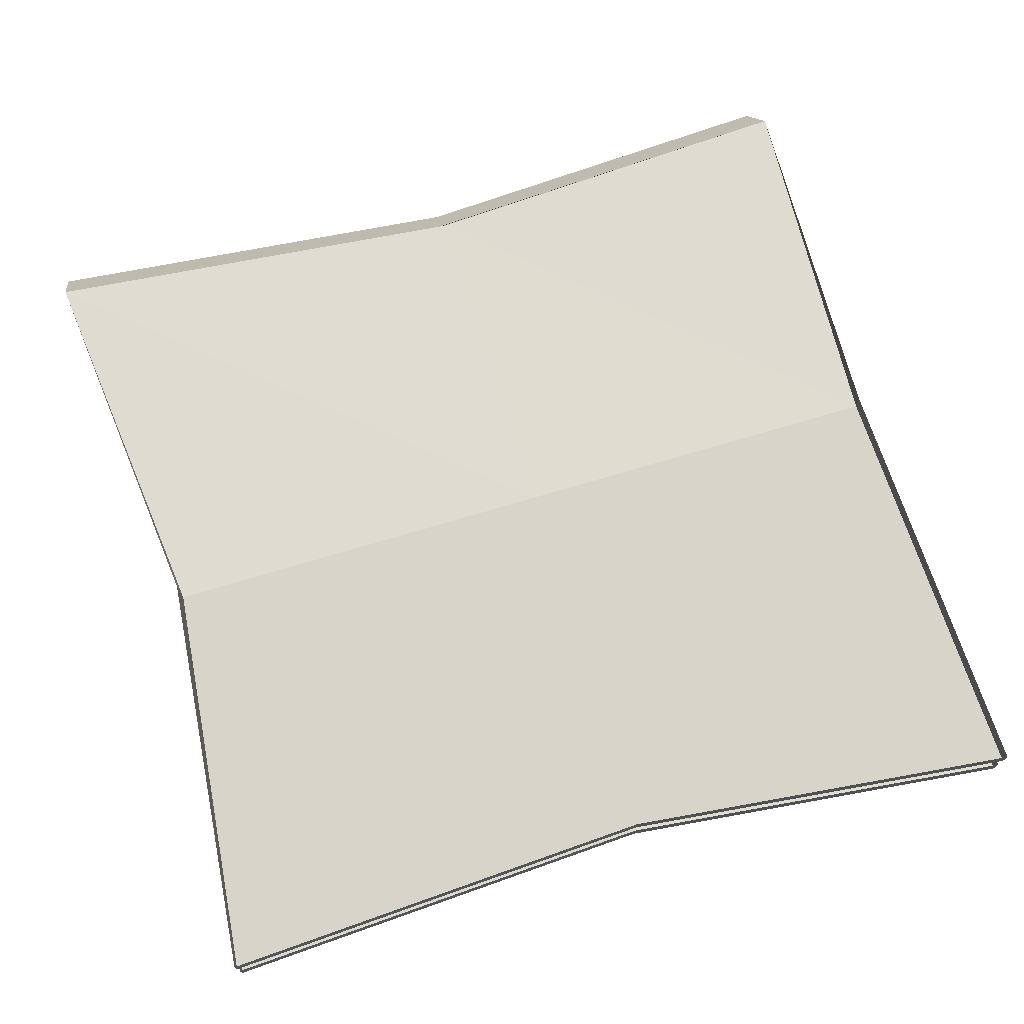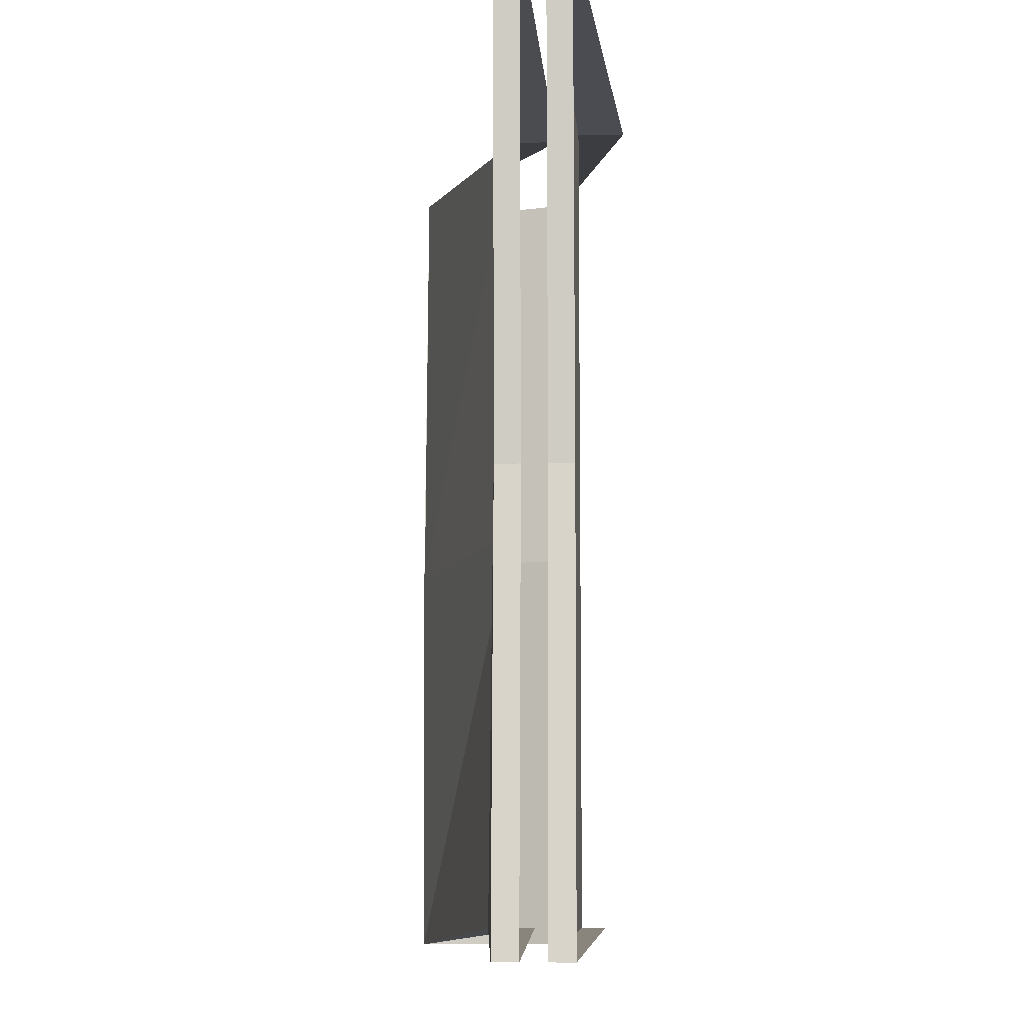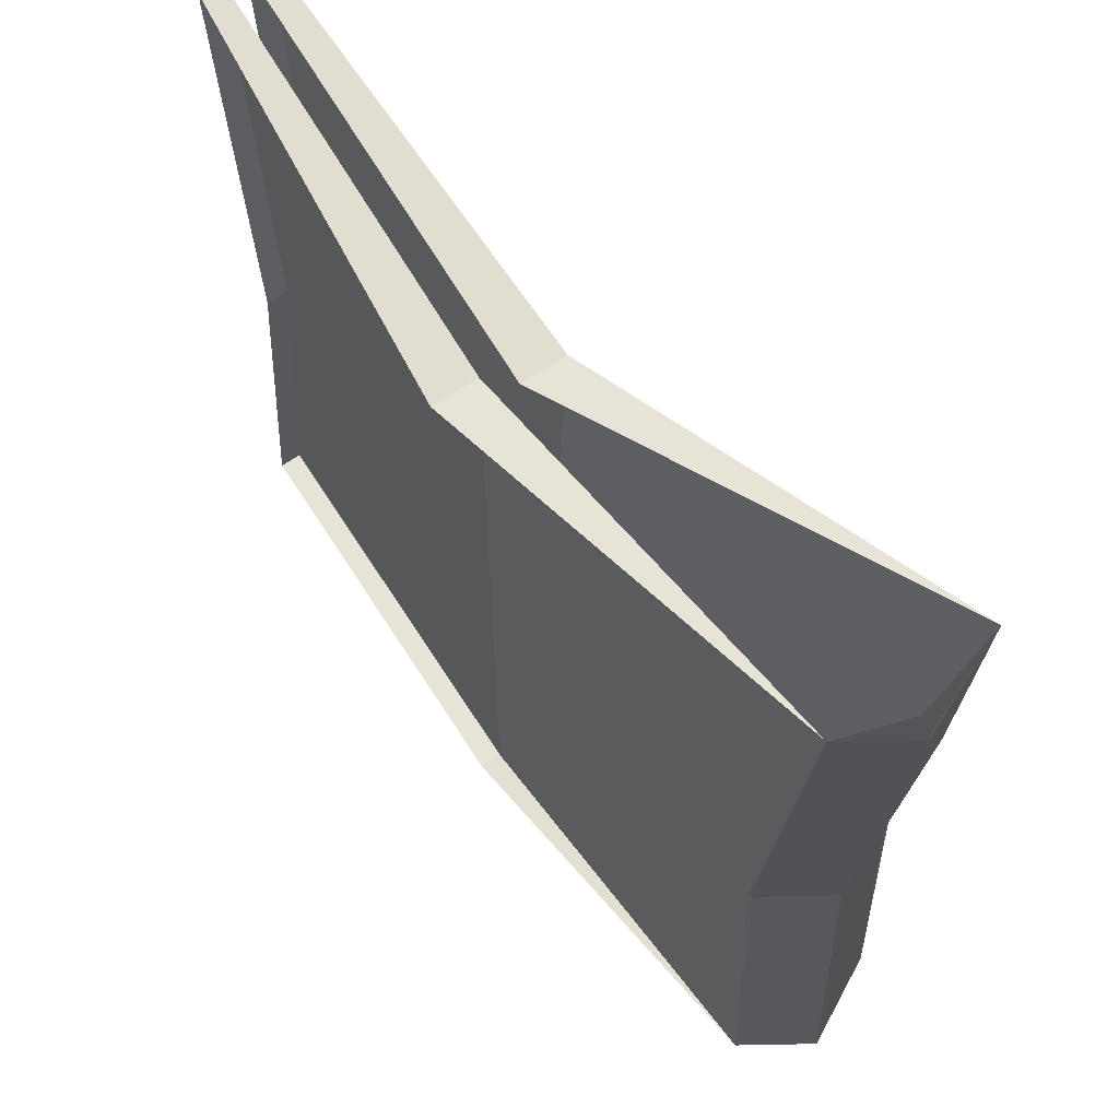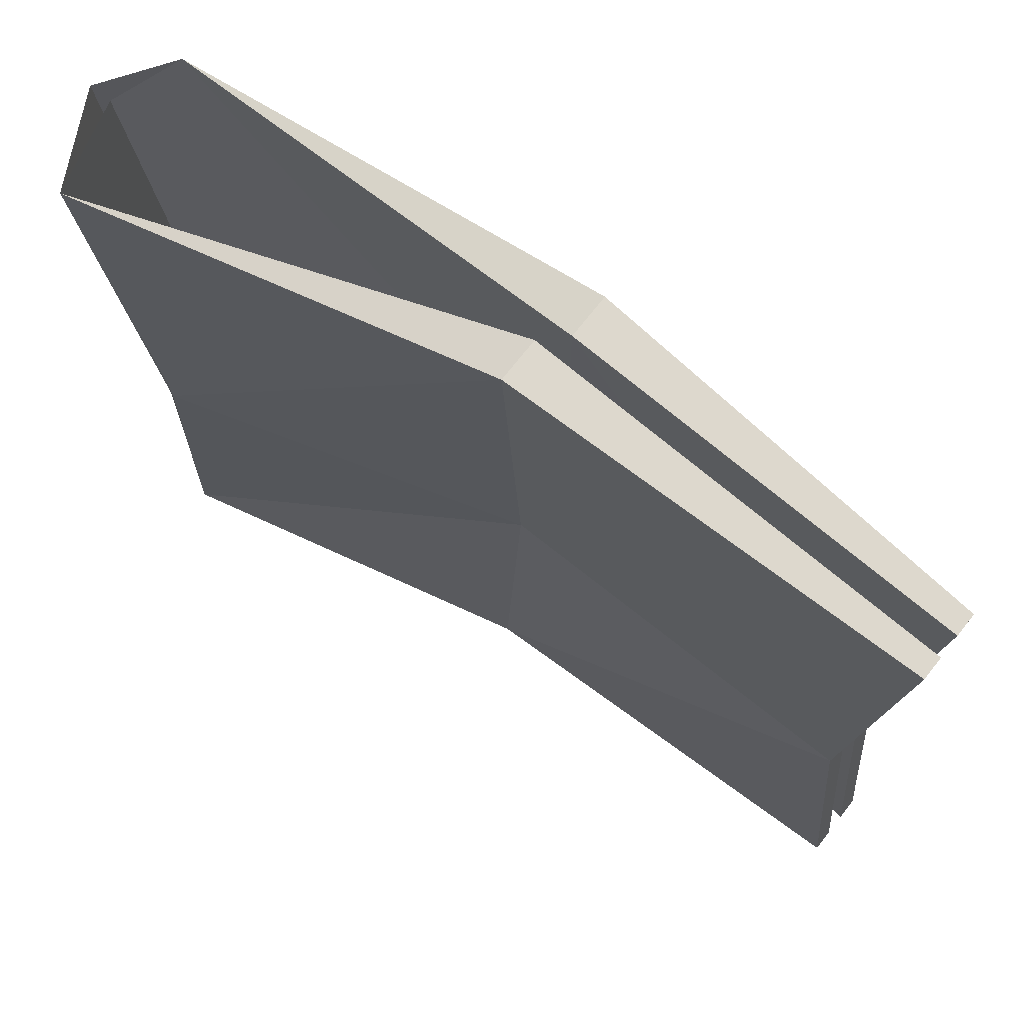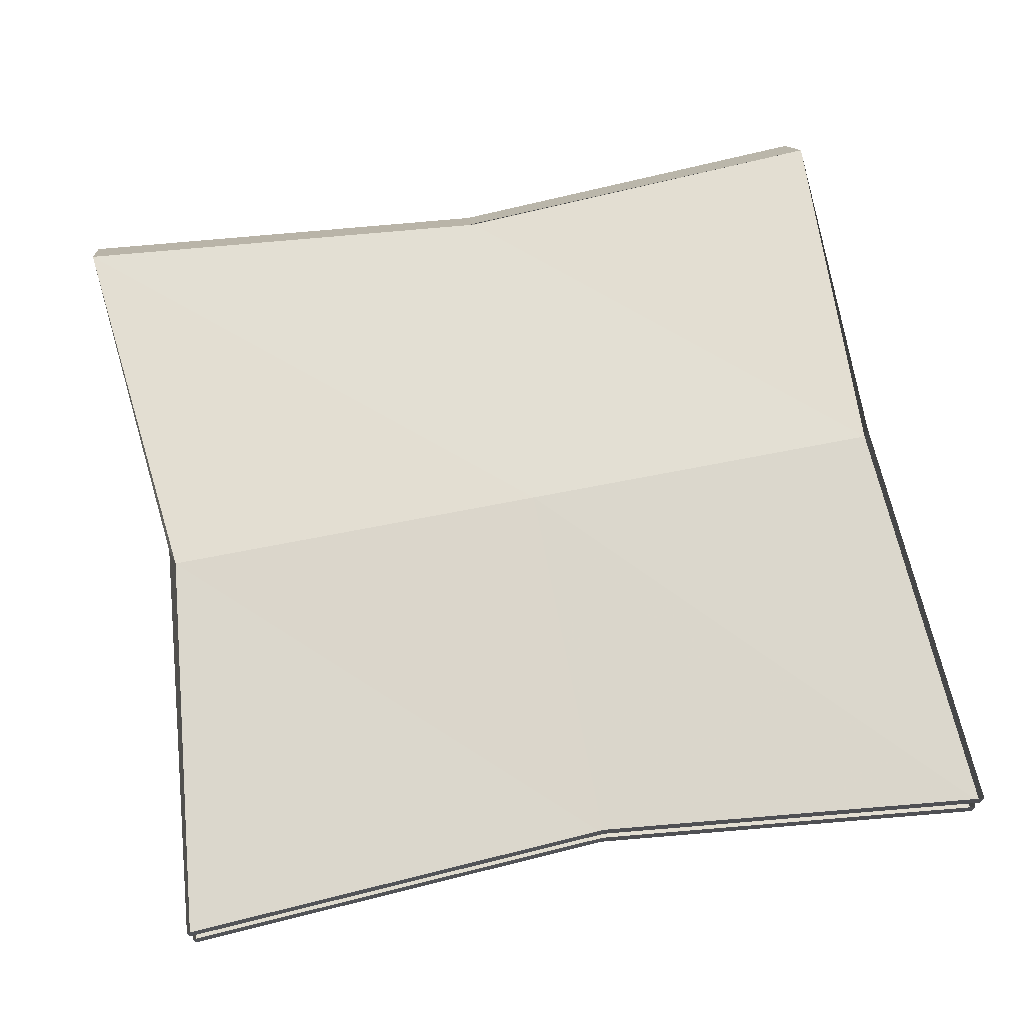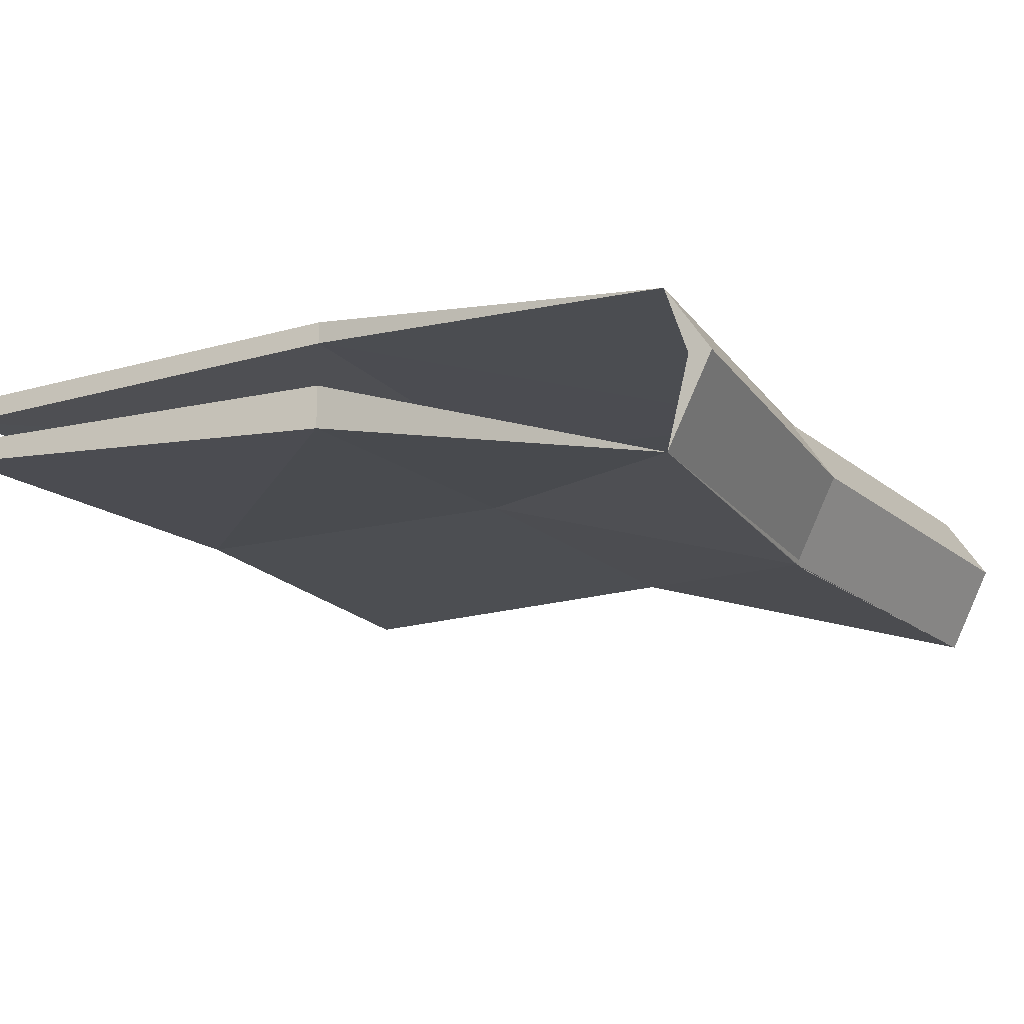
<metadata>
{"format":"obj","ext":"obj","renderer":"f3d","projection":"perspective","resolution":1024,"background":"white","views":[{"elev":72.6,"azim":73.4,"up":"+Y"},{"elev":-9.1,"azim":92.2,"up":"+Z"},{"elev":64.2,"azim":-124.8,"up":"+Z"},{"elev":74.2,"azim":38.4,"up":"+Z"},{"elev":70.4,"azim":78.9,"up":"+Y"},{"elev":-17.0,"azim":-153.1,"up":"+Y"}]}
</metadata>
<code>
v -0.01562 -0.04688 -0.1641
v 0.1172 -0.03906 -0.03125
v -0.01562 -0.03906 -0.03125
v -0.1484 -0.07812 -0.1719
v -0.01562 -0.03125 -0.1641
v 0.1328 -0.03906 -0.1719
v 0.1328 -0.03125 -0.1719
v 0.1172 -0.03125 -0.03125
v 0.125 -0.03906 0.125
v -0.02344 -0.03906 0.1094
v -0.1406 -0.07812 -0.03125
v -0.1641 -0.04688 -0.1719
v -0.1562 -0.04688 -0.1719
v -0.1406 -0.07812 -0.02344
v -0.1484 -0.04688 -0.02344
v -0.1562 -0.07812 0.125
v -0.1641 -0.04688 0.125
v -0.1406 -0.02344 -0.02344
v -0.1562 -0.02344 0.125
v -0.01562 -0.01562 -0.1641
v -0.01562 -0.01562 -0.03125
v -0.1406 -0.02344 -0.03125
v -0.1484 -0.02344 -0.1719
v -0.01562 -0.007812 -0.1641
v 0.1328 -0.02344 -0.1719
v 0.1172 -0.02344 -0.03125
v -0.01562 -0.01562 0.1094
v -0.1719 -0.04688 0.125
v -0.1562 -0.04688 -0.03125
v -0.02344 -0.02344 0.1094
v 0.125 -0.03125 0.125
v 0.125 -0.02344 0.125
v 0.125 -0.01562 0.125
v -0.01562 0 0.1094
v 0.1328 -0.01562 -0.1719
v 0.1172 -0.01562 -0.03125
f 1 2 3
f 1 3 4
f 1 6 2
f 2 9 3
f 3 9 10
f 3 10 11
f 3 11 4
f 16 11 10
f 1 4 5
f 1 5 6
f 2 6 7
f 2 7 8
f 2 8 9
f 4 12 13
f 4 13 14
f 14 13 15
f 14 15 16
f 16 15 17
f 17 15 18
f 17 18 19
f 20 23 24
f 20 24 25
f 28 22 29
f 16 10 30
f 30 10 31
f 31 10 9
f 31 9 8
f 12 29 23
f 12 23 13
f 13 23 15
f 15 23 18
f 19 22 28
f 23 29 22
f 27 32 33
f 27 33 34
f 27 34 19
f 6 5 7
f 25 24 35
f 25 35 26
f 26 35 36
f 26 36 32
f 32 36 33
f 4 11 12
f 20 21 22
f 20 22 23
f 20 25 21
f 21 25 26
f 21 26 27
f 21 27 19
f 21 19 22
f 28 29 16
f 16 29 11
f 29 12 11
f 27 26 32

</code>
